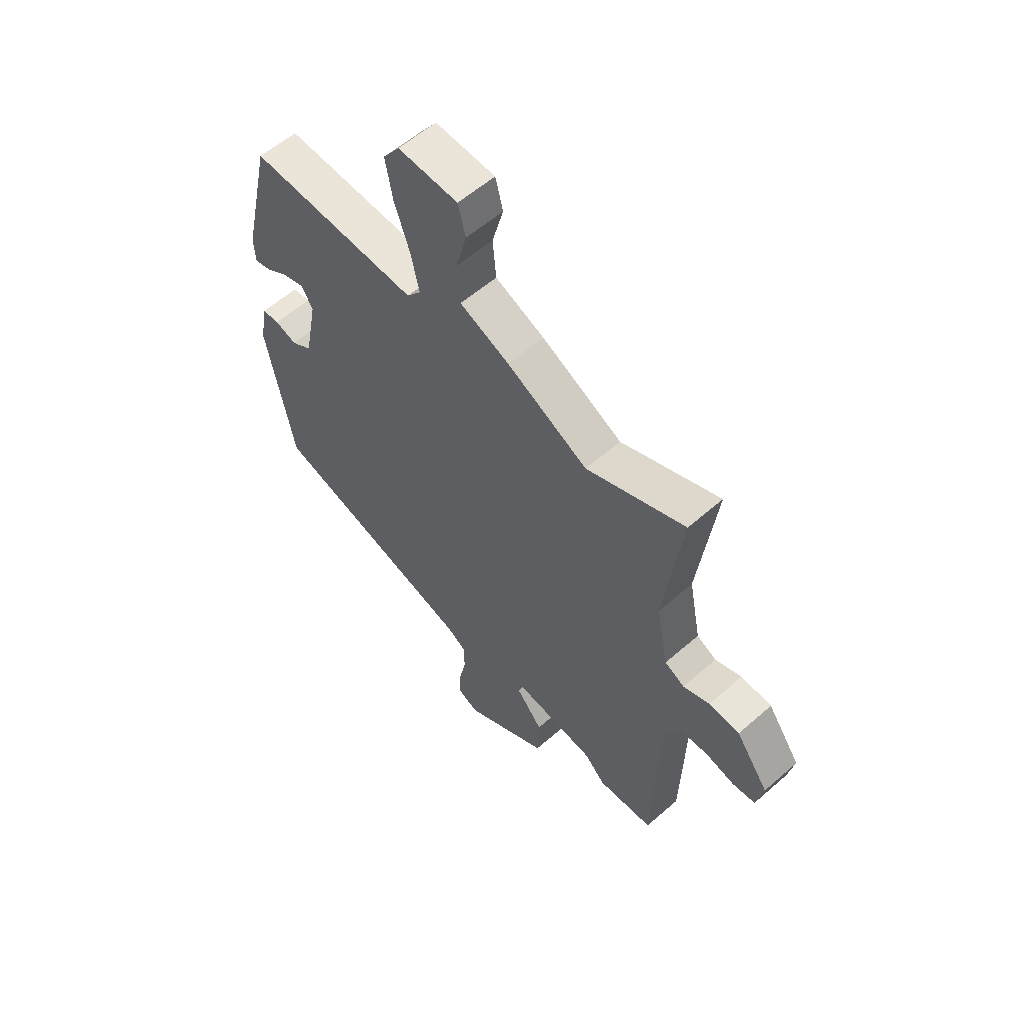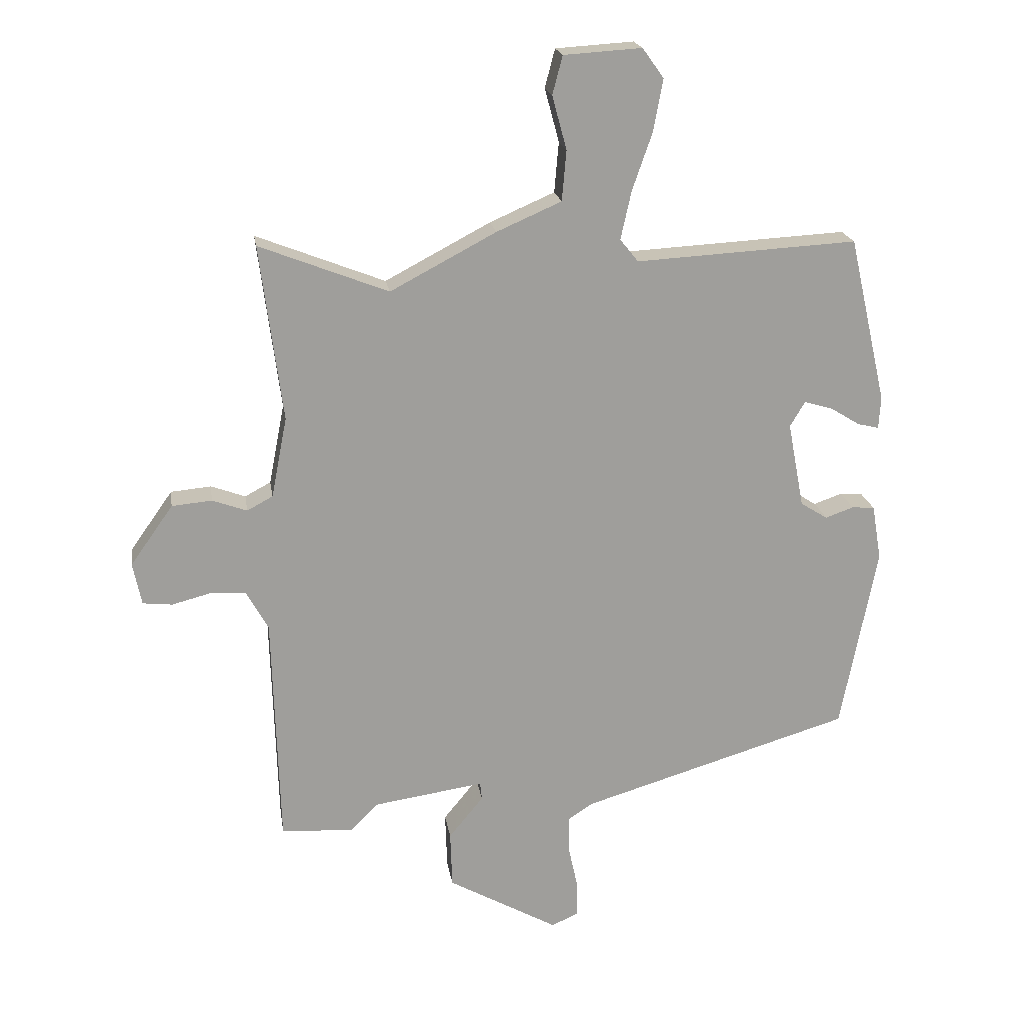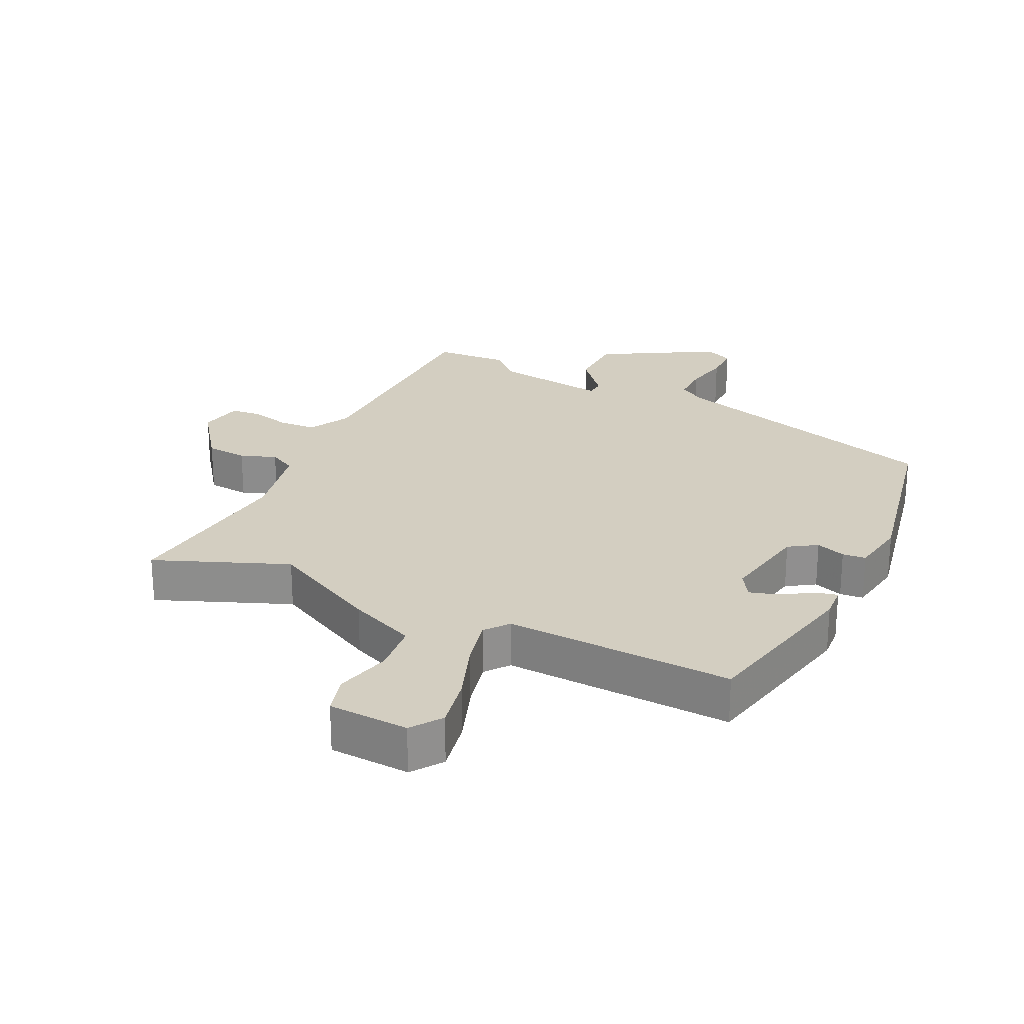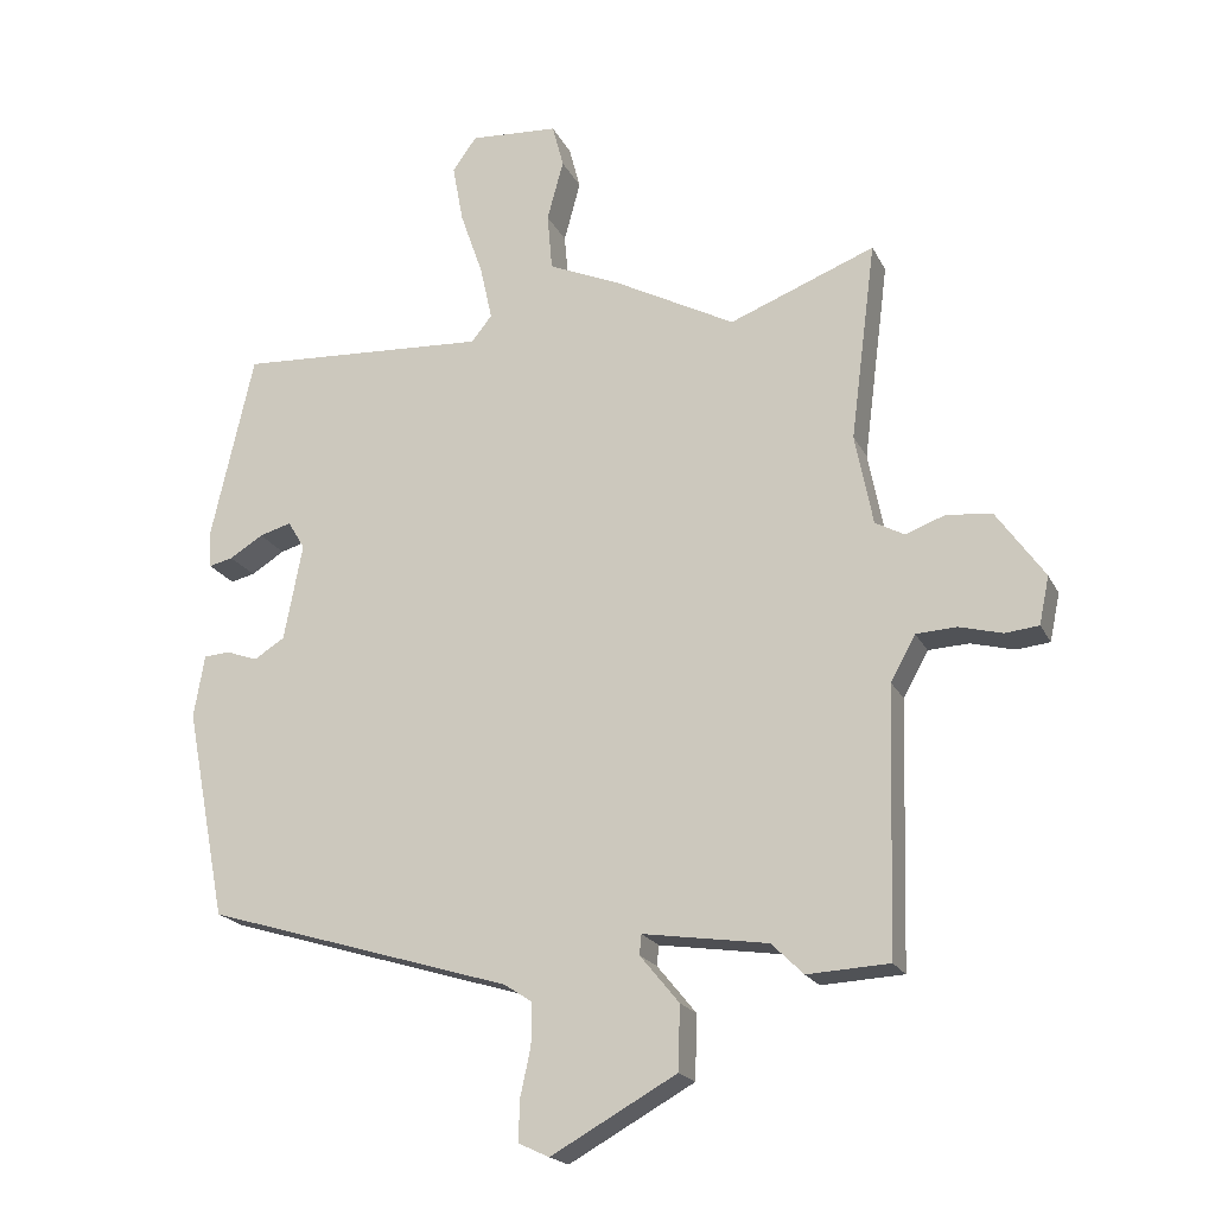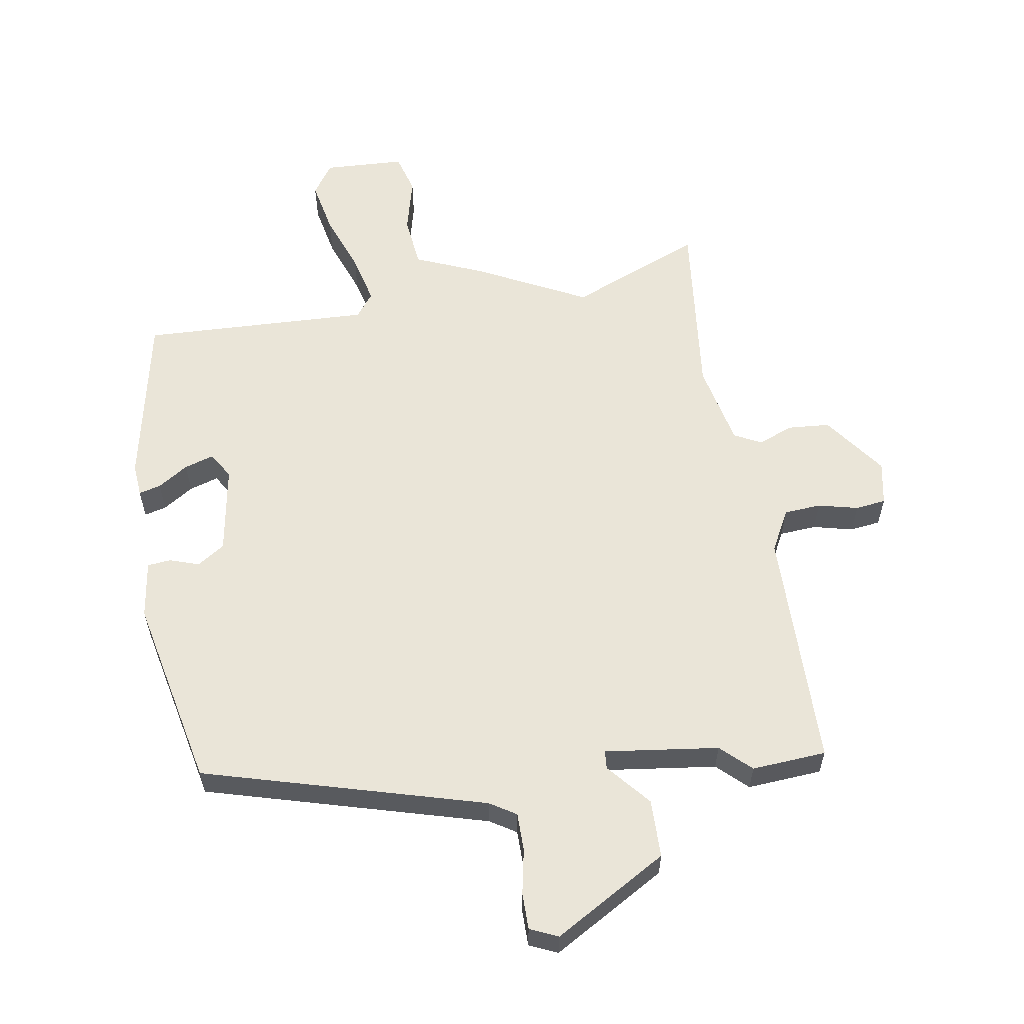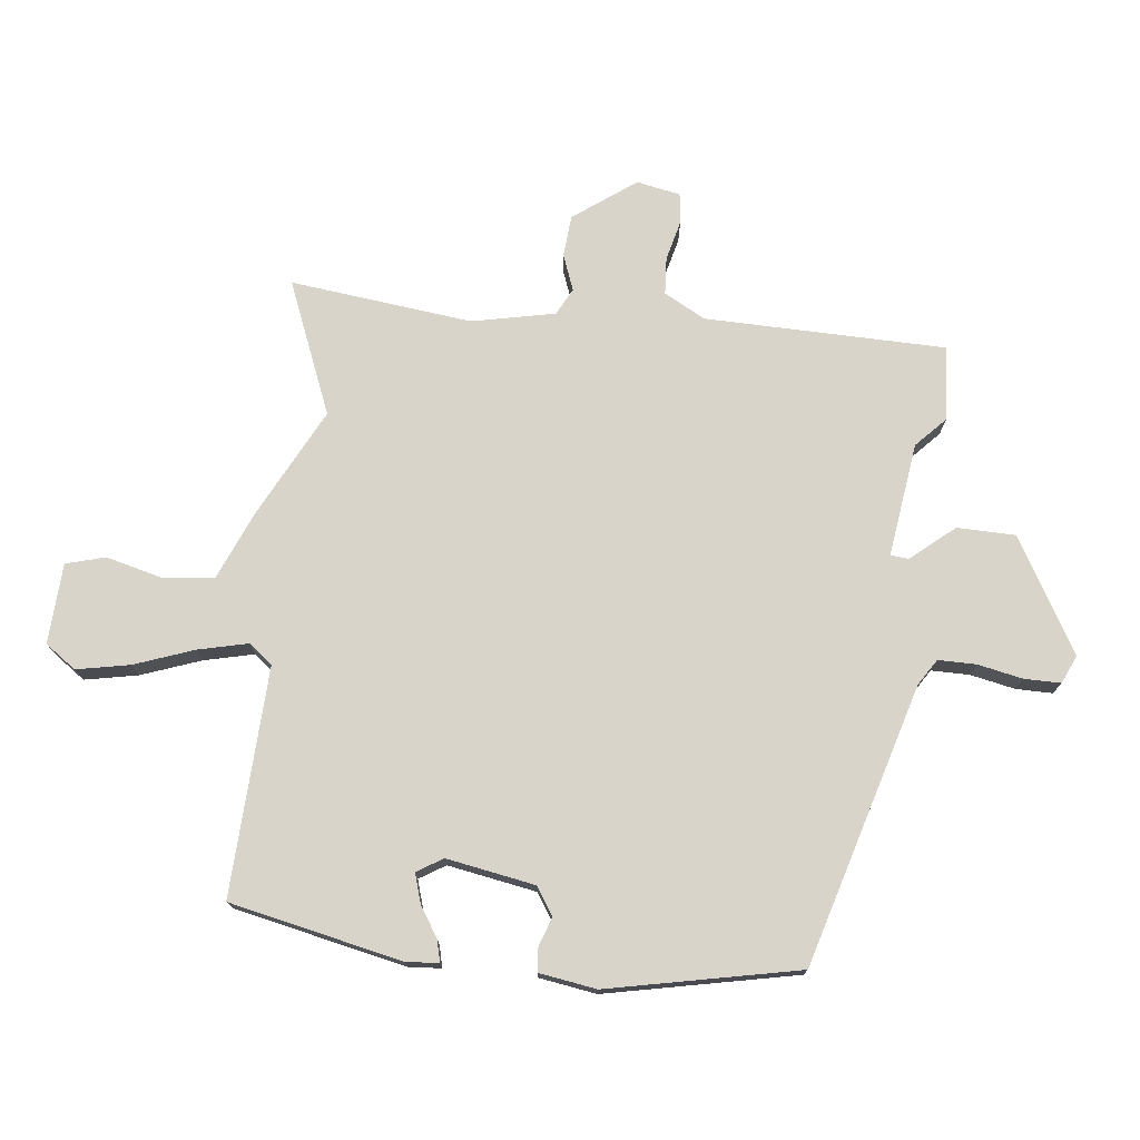
<metadata>
{"format":"obj","ext":"obj","renderer":"f3d","projection":"perspective","resolution":1024,"background":"white","views":[{"elev":57.7,"azim":-132.3,"up":"+Z"},{"elev":19.6,"azim":-8.7,"up":"+Z"},{"elev":25.0,"azim":25.1,"up":"+Y"},{"elev":-19.8,"azim":-160.0,"up":"+Z"},{"elev":59.1,"azim":169.6,"up":"+Y"},{"elev":75.0,"azim":95.6,"up":"+Y"}]}
</metadata>
<code>
v -0.512 0.07 0.505
v -0.307 0.07 0.425
v -0.139 0.07 0.514
v -0.036 0.07 0.559
v -0.029 0.07 0.639
v -0.052 0.07 0.724
v -0.036 0.07 0.785
v 0.088 0.07 0.793
v 0.122 0.07 0.746
v 0.107 0.07 0.664
v 0.075 0.07 0.572
v 0.058 0.07 0.495
v 0.087 0.07 0.459
v 0.439 0.07 0.479
v 0.499 0.07 0.215
v 0.496 0.07 0.164
v 0.462 0.07 0.172
v 0.415 0.07 0.201
v 0.37 0.07 0.214
v 0.346 0.07 0.174
v 0.372 0.07 0.038
v 0.415 0.07 0.011
v 0.46 0.07 0.027
v 0.496 0.07 0.024
v 0.511 0.07 -0.064
v 0.454 0.07 -0.359
v 0.024 0.07 -0.489
v -0.016 0.07 -0.515
v -0.015 0.07 -0.574
v 0 0.07 -0.643
v 0.001 0.07 -0.699
v -0.042 0.07 -0.719
v -0.218 0.07 -0.621
v -0.221 0.07 -0.531
v -0.166 0.07 -0.464
v -0.169 0.07 -0.436
v -0.344 0.07 -0.462
v -0.389 0.07 -0.506
v -0.504 0.07 -0.5
v -0.515 0.07 -0.129
v -0.55 0.07 -0.066
v -0.607 0.07 -0.063
v -0.668 0.07 -0.079
v -0.715 0.07 -0.074
v -0.729 0.07 -0.007
v -0.661 0.07 0.089
v -0.597 0.07 0.095
v -0.542 0.07 0.075
v -0.501 0.07 0.097
v -0.476 0.07 0.225
v -0.512 0 0.505
v -0.307 0 0.425
v -0.139 0 0.514
v -0.036 0 0.559
v -0.029 0 0.639
v -0.052 0 0.724
v -0.036 0 0.785
v 0.088 0 0.793
v 0.122 0 0.746
v 0.107 0 0.664
v 0.075 0 0.572
v 0.058 0 0.495
v 0.087 0 0.459
v 0.439 0 0.479
v 0.499 0 0.215
v 0.496 0 0.164
v 0.462 0 0.172
v 0.415 0 0.201
v 0.37 0 0.214
v 0.346 0 0.174
v 0.372 0 0.038
v 0.415 0 0.011
v 0.46 0 0.027
v 0.496 0 0.024
v 0.511 0 -0.064
v 0.454 0 -0.359
v 0.024 0 -0.489
v -0.016 0 -0.515
v -0.015 0 -0.574
v 0 0 -0.643
v 0.001 0 -0.699
v -0.042 0 -0.719
v -0.218 0 -0.621
v -0.221 0 -0.531
v -0.166 0 -0.464
v -0.169 0 -0.436
v -0.344 0 -0.462
v -0.389 0 -0.506
v -0.504 0 -0.5
v -0.515 0 -0.129
v -0.55 0 -0.066
v -0.607 0 -0.063
v -0.668 0 -0.079
v -0.715 0 -0.074
v -0.729 0 -0.007
v -0.661 0 0.089
v -0.597 0 0.095
v -0.542 0 0.075
v -0.501 0 0.097
v -0.476 0 0.225
f 46 47 48
f 45 46 48
f 44 45 48
f 43 44 48
f 42 43 48
f 41 42 48 49
f 40 41 49
f 40 49 50
f 39 40 50
f 38 39 50
f 37 38 50
f 33 34 35
f 32 33 35
f 31 32 35
f 30 31 35
f 29 30 35
f 28 29 35 36
f 27 28 36
f 26 27 36
f 25 26 36
f 24 25 36
f 23 24 36
f 22 23 36
f 50 1 2
f 37 50 2
f 36 37 2
f 22 36 2
f 21 22 2
f 16 17 18
f 15 16 18
f 14 15 18
f 13 14 18
f 13 18 19
f 9 10 11
f 8 9 11
f 7 8 11
f 6 7 11
f 5 6 11
f 4 5 11 12
f 2 3 4
f 21 2 4
f 20 21 4
f 13 19 20 4
f 4 12 13
f 98 97 96
f 98 96 95
f 98 95 94
f 98 94 93
f 98 93 92
f 99 98 92 91
f 99 91 90
f 100 99 90
f 100 90 89
f 100 89 88
f 100 88 87
f 85 84 83
f 85 83 82
f 85 82 81
f 85 81 80
f 85 80 79
f 86 85 79 78
f 86 78 77
f 86 77 76
f 86 76 75
f 86 75 74
f 86 74 73
f 86 73 72
f 52 51 100
f 52 100 87
f 52 87 86
f 52 86 72
f 52 72 71
f 68 67 66
f 68 66 65
f 68 65 64
f 68 64 63
f 69 68 63
f 61 60 59
f 61 59 58
f 61 58 57
f 61 57 56
f 61 56 55
f 62 61 55 54
f 54 53 52
f 54 52 71
f 54 71 70
f 54 70 69 63
f 63 62 54
f 1 51 52 2
f 2 52 53 3
f 3 53 54 4
f 4 54 55 5
f 5 55 56 6
f 6 56 57 7
f 7 57 58 8
f 8 58 59 9
f 9 59 60 10
f 10 60 61 11
f 11 61 62 12
f 12 62 63 13
f 13 63 64 14
f 14 64 65 15
f 15 65 66 16
f 16 66 67 17
f 17 67 68 18
f 18 68 69 19
f 19 69 70 20
f 20 70 71 21
f 21 71 72 22
f 22 72 73 23
f 23 73 74 24
f 24 74 75 25
f 25 75 76 26
f 26 76 77 27
f 27 77 78 28
f 28 78 79 29
f 29 79 80 30
f 30 80 81 31
f 31 81 82 32
f 32 82 83 33
f 33 83 84 34
f 34 84 85 35
f 35 85 86 36
f 36 86 87 37
f 37 87 88 38
f 38 88 89 39
f 39 89 90 40
f 40 90 91 41
f 41 91 92 42
f 42 92 93 43
f 43 93 94 44
f 44 94 95 45
f 45 95 96 46
f 46 96 97 47
f 47 97 98 48
f 48 98 99 49
f 49 99 100 50
f 50 100 51 1

</code>
